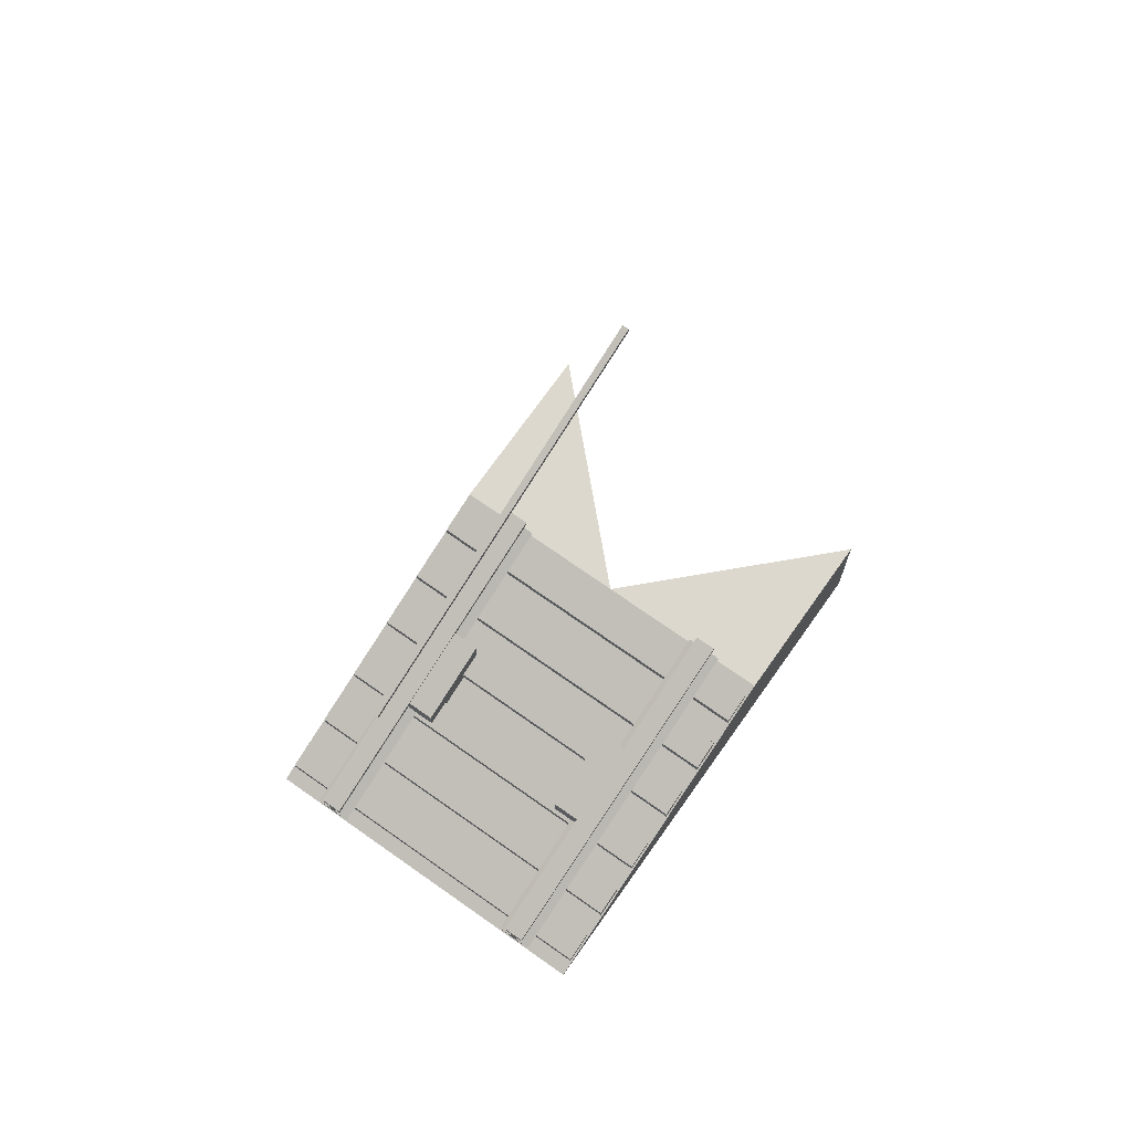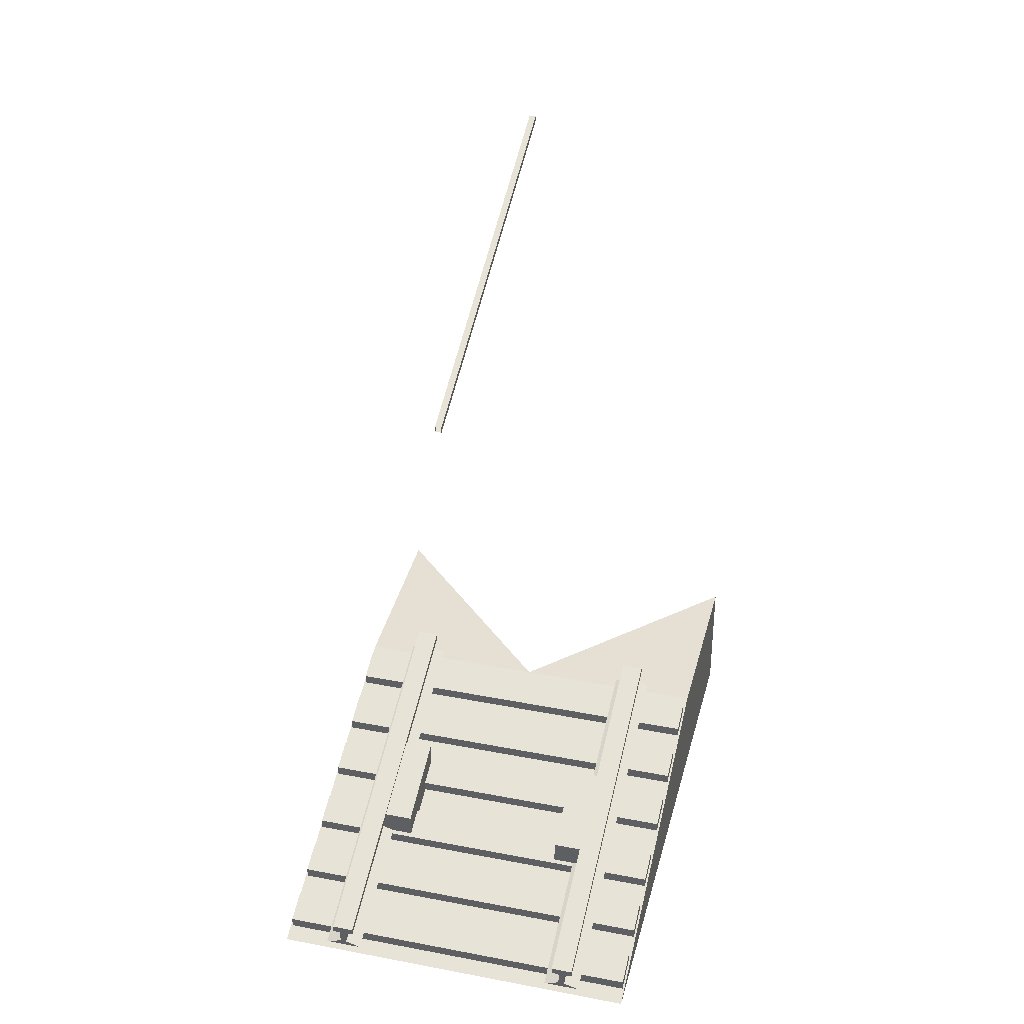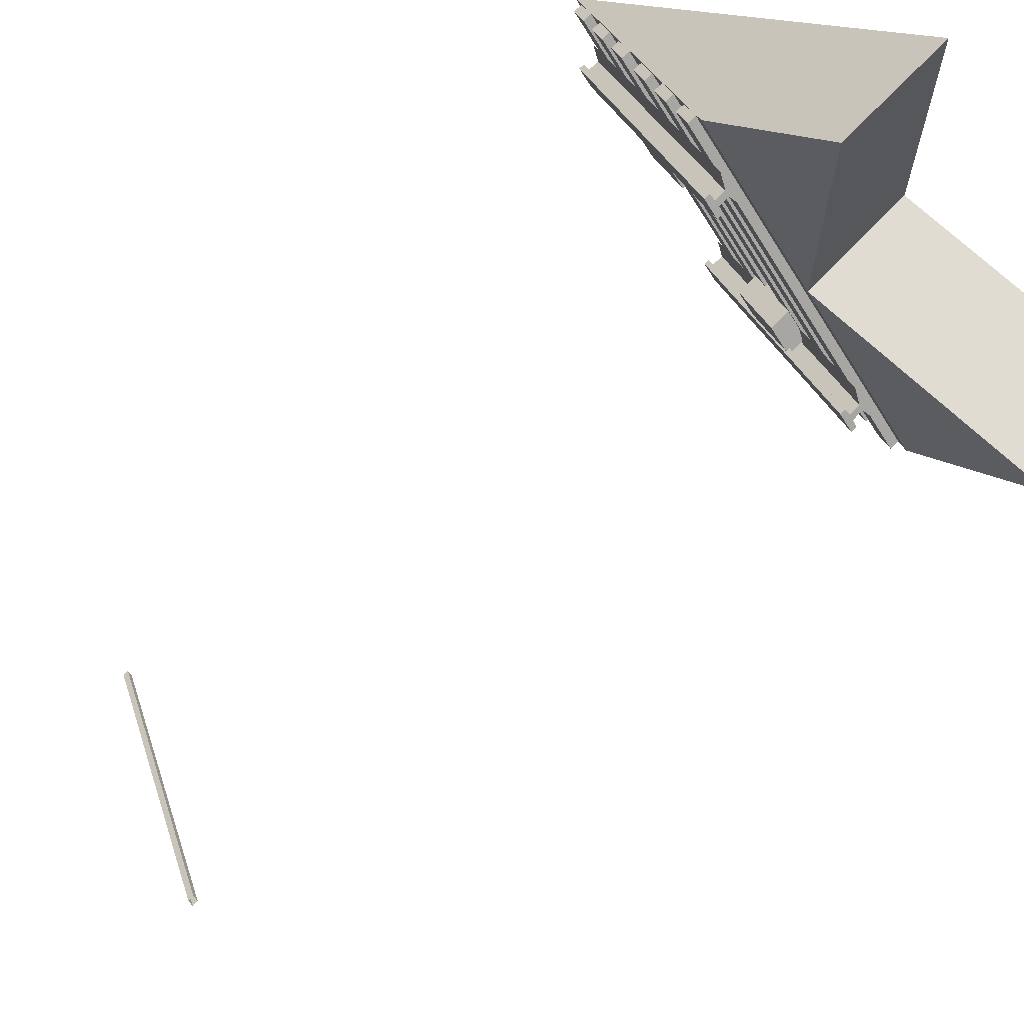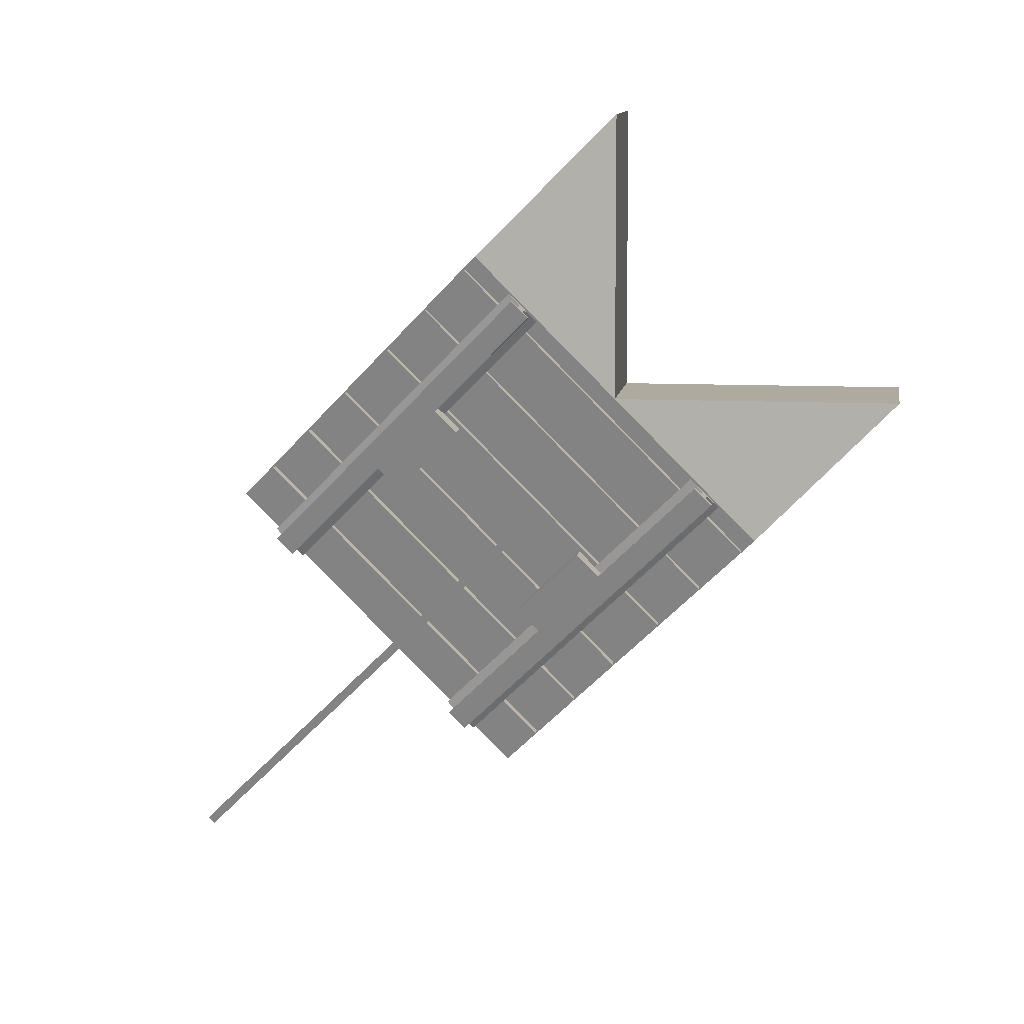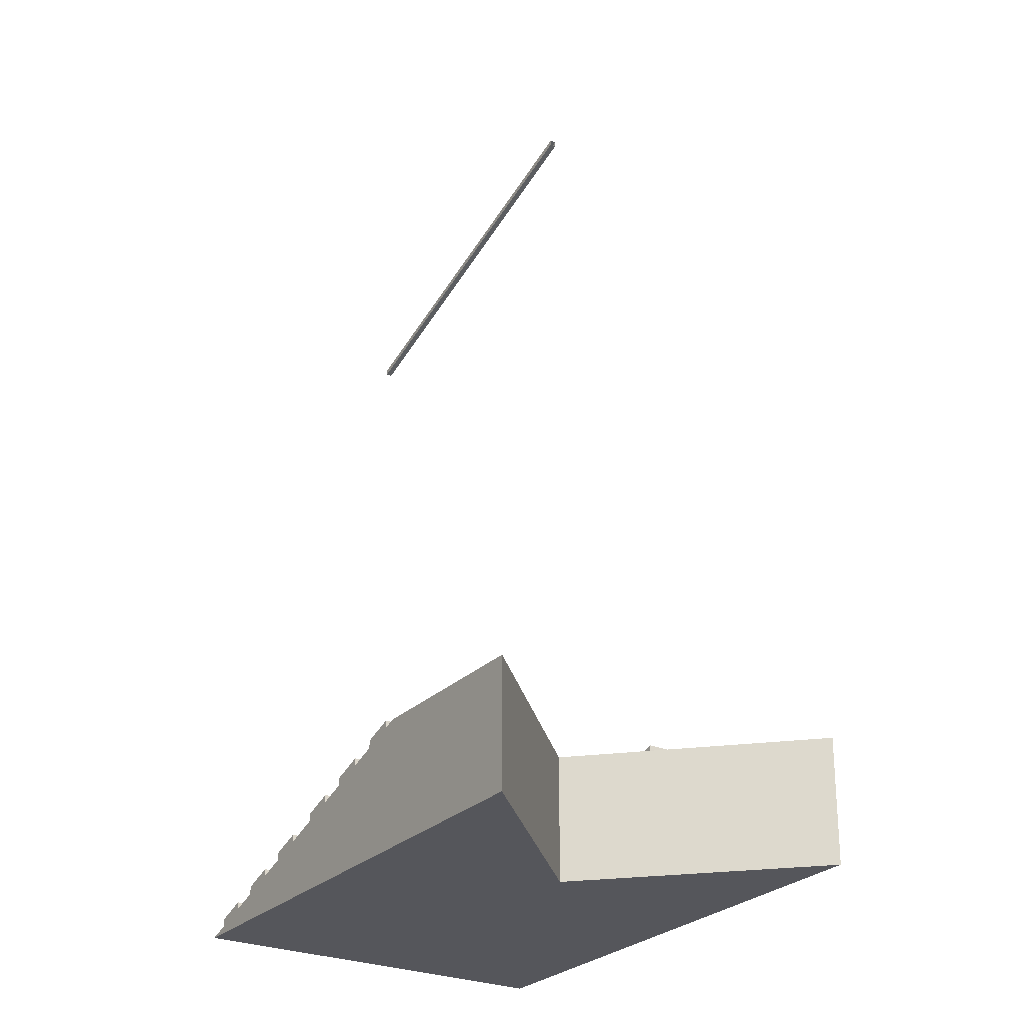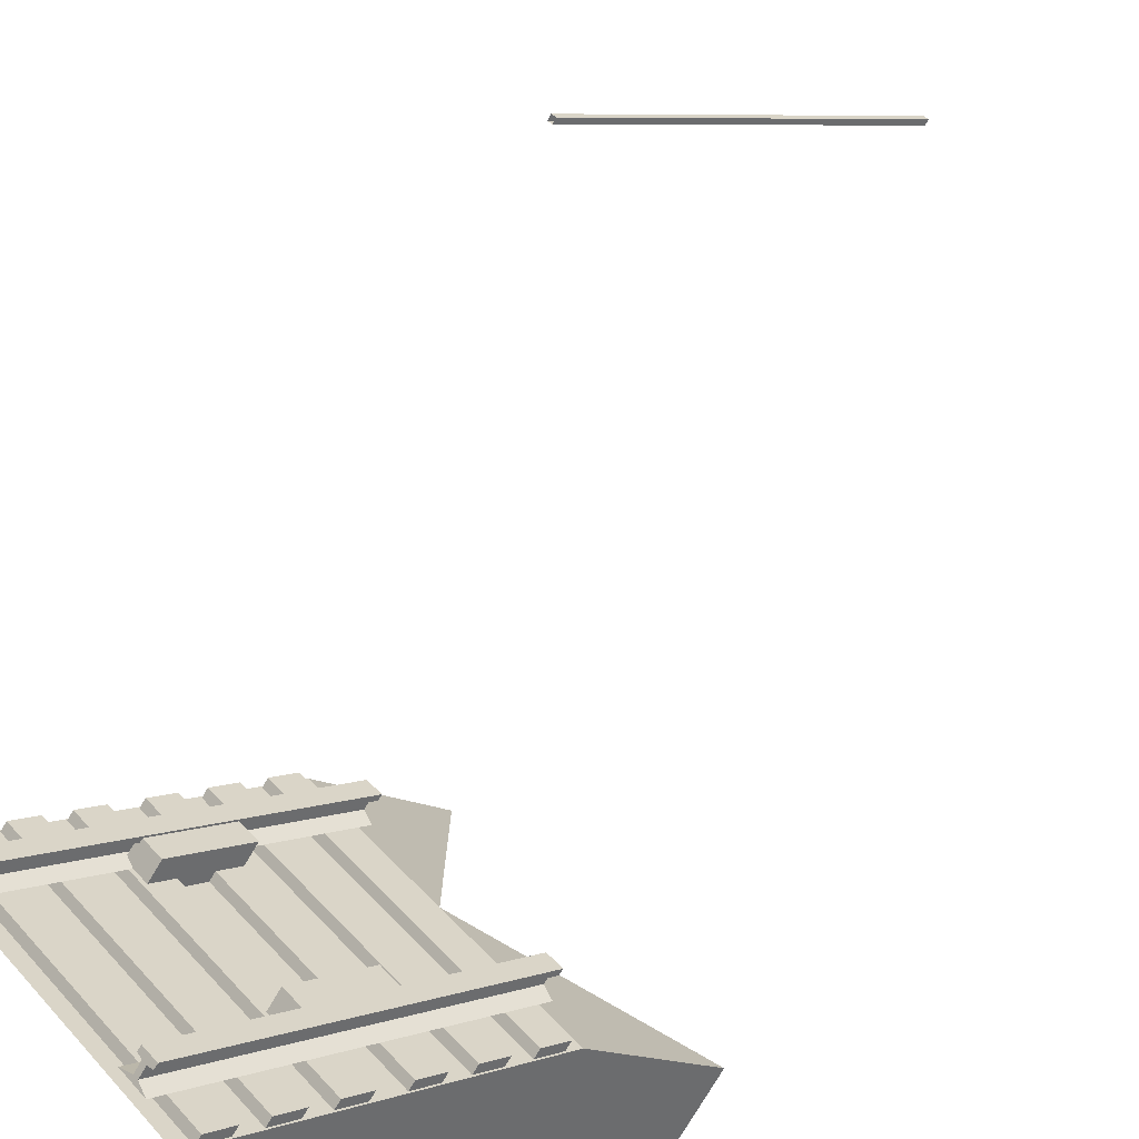
<metadata>
{"format":"obj","ext":"obj","renderer":"f3d","projection":"perspective","resolution":1024,"background":"white","views":[{"elev":72.6,"azim":170.2,"up":"+Y"},{"elev":38.0,"azim":149.0,"up":"+Y"},{"elev":69.3,"azim":-136.4,"up":"+Z"},{"elev":9.5,"azim":-172.7,"up":"+Z"},{"elev":-26.2,"azim":-78.2,"up":"+Y"},{"elev":-77.5,"azim":149.2,"up":"+Z"}]}
</metadata>
<code>
o dtrack_vst1_45_Cube.033
v 0.1114 -0.2213 0.3541
v 0.1114 -0.05728 0.3541
v 0.3541 -0.3427 0.1114
v 0.3541 -0.1786 0.1114
v 0.2055 -0.2213 0.4482
v 0.2055 -0.05728 0.4482
v 0.4482 -0.3427 0.2055
v 0.4482 -0.1786 0.2055
v -0.2084 0.03981 0.7914
v 0.7914 -0.46 -0.2084
v 0.8962 -0.46 -0.1035
v -0.1035 0.03981 0.8962
v -0.1647 0.05981 0.8351
v 0.8351 -0.44 -0.1647
v 0.8526 -0.44 -0.1472
v -0.1472 0.05981 0.8526
v -0.1647 0.1098 0.8351
v 0.8351 -0.39 -0.1647
v 0.8526 -0.39 -0.1472
v -0.1472 0.1098 0.8526
v 0.8744 -0.385 -0.1254
v -0.1254 0.1148 0.8744
v -0.1865 0.1148 0.8133
v 0.8133 -0.385 -0.1865
v 0.8744 -0.36 -0.1254
v -0.1254 0.1398 0.8744
v -0.1865 0.1398 0.8133
v 0.8133 -0.36 -0.1865
v 0.4761 -0.1861 0.5721
v -0.5721 -0.1861 -0.4761
v -0.6569 -0.1437 -0.3913
v 0.3913 -0.1437 0.6569
v 0.4761 -0.2361 0.5721
v -0.5721 -0.2361 -0.4761
v -0.6569 -0.1937 -0.3913
v 0.3913 -0.1937 0.6569
v -0.5082 2.879 0.4916
v 0.4916 2.379 -0.5082
v -0.5082 2.901 0.4916
v 0.4916 2.401 -0.5082
v 0.5082 2.379 -0.4916
v -0.4916 2.879 0.5082
v 0.5082 2.401 -0.4916
v -0.4916 2.901 0.5082
v 0.2084 -0.46 -0.7914
v -0.7914 0.03981 0.2084
v -0.8962 0.03981 0.1035
v 0.1035 -0.46 -0.8962
v 0.1647 -0.44 -0.8351
v -0.8351 0.05982 0.1647
v -0.8526 0.05981 0.1472
v 0.1472 -0.44 -0.8526
v 0.1647 -0.39 -0.8351
v -0.8351 0.1098 0.1647
v -0.8526 0.1098 0.1472
v 0.1472 -0.39 -0.8526
v -0.8744 0.1148 0.1254
v 0.1254 -0.385 -0.8744
v 0.1865 -0.385 -0.8133
v -0.8133 0.1148 0.1865
v -0.8744 0.1398 0.1254
v 0.1254 -0.36 -0.8744
v 0.1865 -0.36 -0.8133
v -0.8133 0.1398 0.1865
v -0.2301 -0.4071 -0.8182
v 0.8182 -0.4071 0.2301
v 0.7333 -0.3647 0.3149
v -0.3149 -0.3647 -0.7333
v -0.2301 -0.3571 -0.8182
v 0.8182 -0.3571 0.2301
v 0.7333 -0.3147 0.3149
v -0.3149 -0.3147 -0.7333
v 0.3149 -0.1055 0.7333
v -0.7333 -0.1055 -0.3149
v -0.8182 -0.06309 -0.2301
v 0.2301 -0.06309 0.8182
v 0.3149 -0.1555 0.7333
v -0.7333 -0.1555 -0.3149
v -0.8182 -0.1131 -0.2301
v 0.2301 -0.1131 0.8182
v -0.3913 -0.3265 -0.6569
v 0.6569 -0.3265 0.3913
v 0.5721 -0.2841 0.4761
v -0.4761 -0.2841 -0.5721
v -0.3913 -0.2765 -0.6569
v 0.6569 -0.2765 0.3913
v 0.5721 -0.2341 0.4761
v -0.4761 -0.2341 -0.5721
v -0.3541 -0.2213 -0.1114
v -0.3541 -0.05728 -0.1114
v -0.1114 -0.3427 -0.3541
v -0.1114 -0.1786 -0.3541
v -0.4482 -0.2213 -0.2055
v -0.4482 -0.05728 -0.2055
v -0.2055 -0.3427 -0.4482
v -0.2055 -0.1786 -0.4482
v -0.06941 -0.4874 -0.9788
v 0.9788 -0.4874 0.06941
v 0.8939 -0.445 0.1543
v -0.1543 -0.445 -0.8939
v -0.06941 -0.4374 -0.9788
v 0.9788 -0.4374 0.06941
v 0.8939 -0.395 0.1543
v -0.1543 -0.395 -0.8939
v 0.06941 -0.03278 0.9788
v -0.9788 -0.03278 -0.06941
v -0.8939 -0.0752 -0.1543
v 0.1543 -0.0752 0.8939
v 0.06941 0.01722 0.9788
v -0.9788 0.01722 -0.06941
v -0.8939 -0.0252 -0.1543
v 0.1543 -0.0252 0.8939
v -0.02956 -0.5 -1.03
v 1.03 -0.5 0.02956
v -1.03 -0.5 -0.02956
v -1.03 0 -0.02956
v 0.02956 -0.5 1.03
v 0.02956 0 1.03
v -0.5 0 1.559
v -1.559 0 0.5
v -0.5 0 0.5
v -1.559 -0.5 0.5
v -0.5 -0.5 1.559
v -0.5 -0.5 0.5
g dtrack_vst1_45_Cube.033_SlopeRailMaterial
f 2 4 3 1
f 4 8 7 3
f 6 2 1 5
f 6 8 4 2
f 16 15 19 20
f 9 13 14 10
f 10 14 15 11
f 11 15 16 12
f 13 9 12 16
f 20 17 13 16
f 13 17 18 14
f 15 14 18 19
f 20 19 21 22
f 18 17 23 24
f 22 21 25 26
f 24 23 27 28
f 25 28 27 26
f 17 20 22 26 27 23
f 18 24 28 25 21 19
f 32 36 33 29
f 34 30 29 33
f 35 31 30 34
f 36 32 31 35
f 32 29 30 31
f 37 39 40 38
f 41 43 44 42
f 37 38 41 42
f 39 44 43 40
f 52 51 55 56
f 45 49 50 46
f 46 50 51 47
f 47 51 52 48
f 49 45 48 52
f 56 53 49 52
f 49 53 54 50
f 51 50 54 55
f 56 55 57 58
f 54 53 59 60
f 58 57 61 62
f 60 59 63 64
f 61 64 63 62
f 53 56 58 62 63 59
f 54 60 64 61 57 55
f 69 72 71 70
f 65 69 70 66
f 66 70 71 67
f 67 71 72 68
f 69 65 68 72
f 76 80 77 73
f 78 74 73 77
f 79 75 74 78
f 80 76 75 79
f 76 73 74 75
f 85 88 87 86
f 81 85 86 82
f 82 86 87 83
f 83 87 88 84
f 85 81 84 88
f 90 89 91 92
f 92 91 95 96
f 94 93 89 90
f 94 90 92 96
f 101 104 103 102
f 97 101 102 98
f 98 102 103 99
f 99 103 104 100
f 101 97 100 104
f 109 112 111 110
f 105 109 110 106
f 106 110 111 107
f 107 111 112 108
f 109 105 108 112
g dtrack_vst1_45_Cube.033_SlopeGravelMaterial
f 114 118 117
f 116 113 115
f 116 121 118 114 113
f 115 124 122
f 116 120 121
f 118 121 119
f 113 114 117 124 115
f 121 120 122 124
f 119 121 124 123
f 123 124 117
f 116 115 122 120
f 117 118 119 123

</code>
